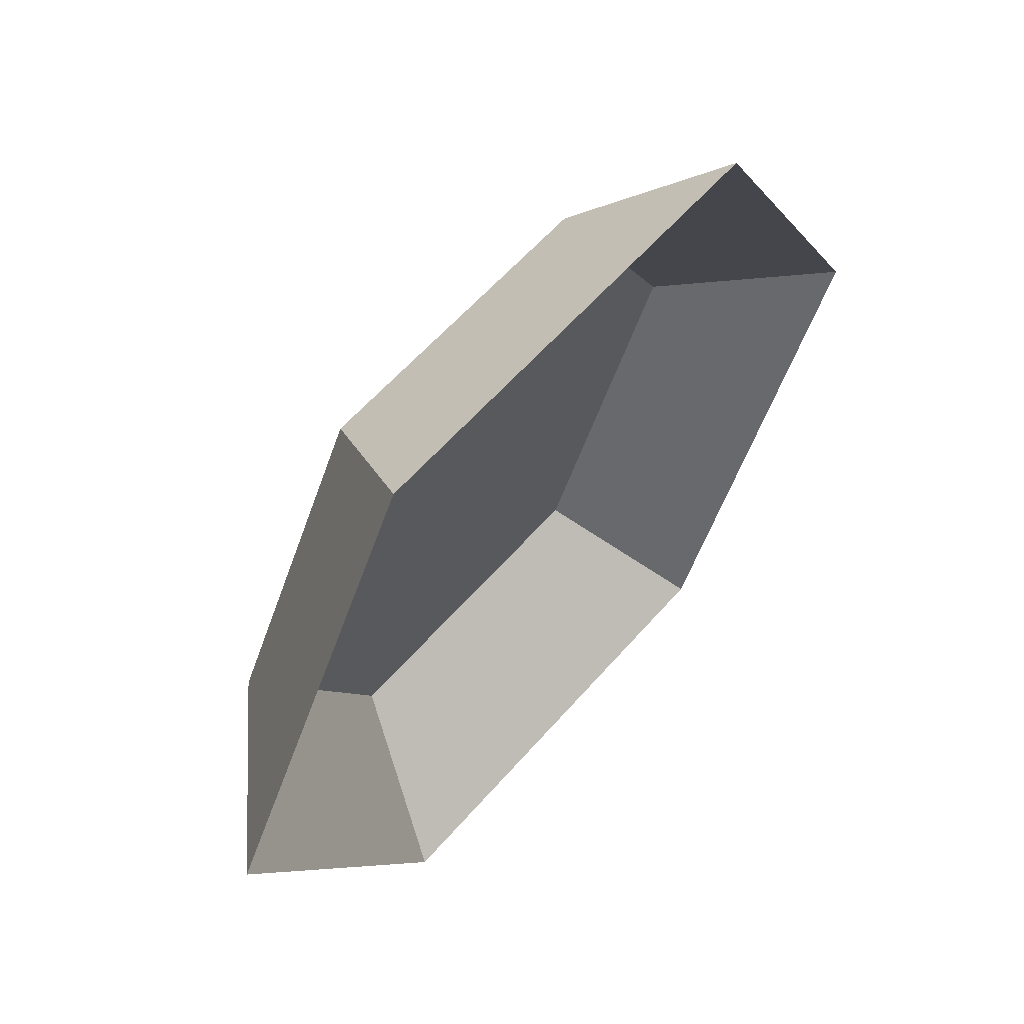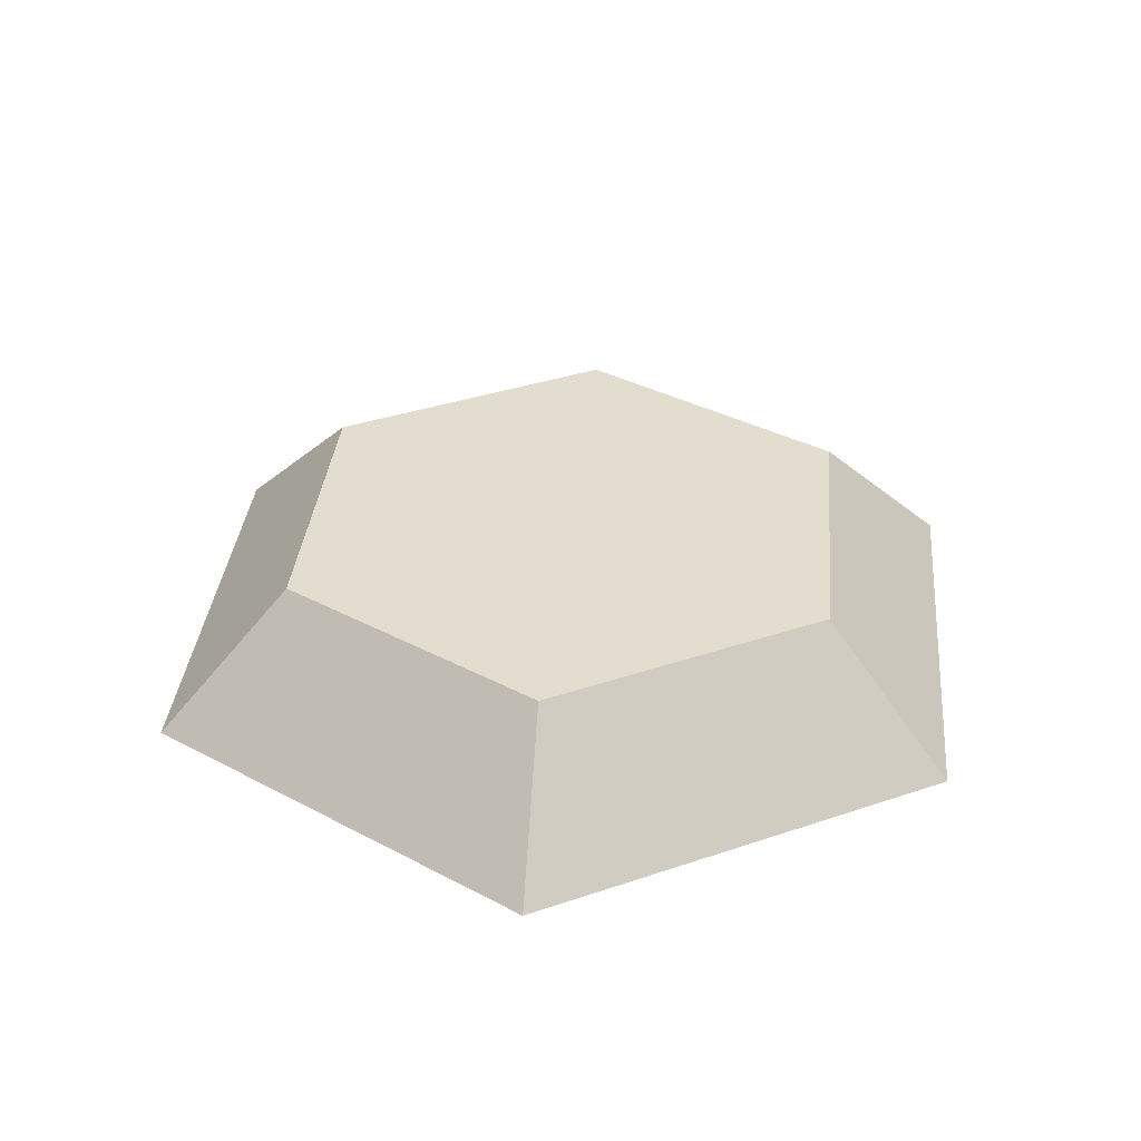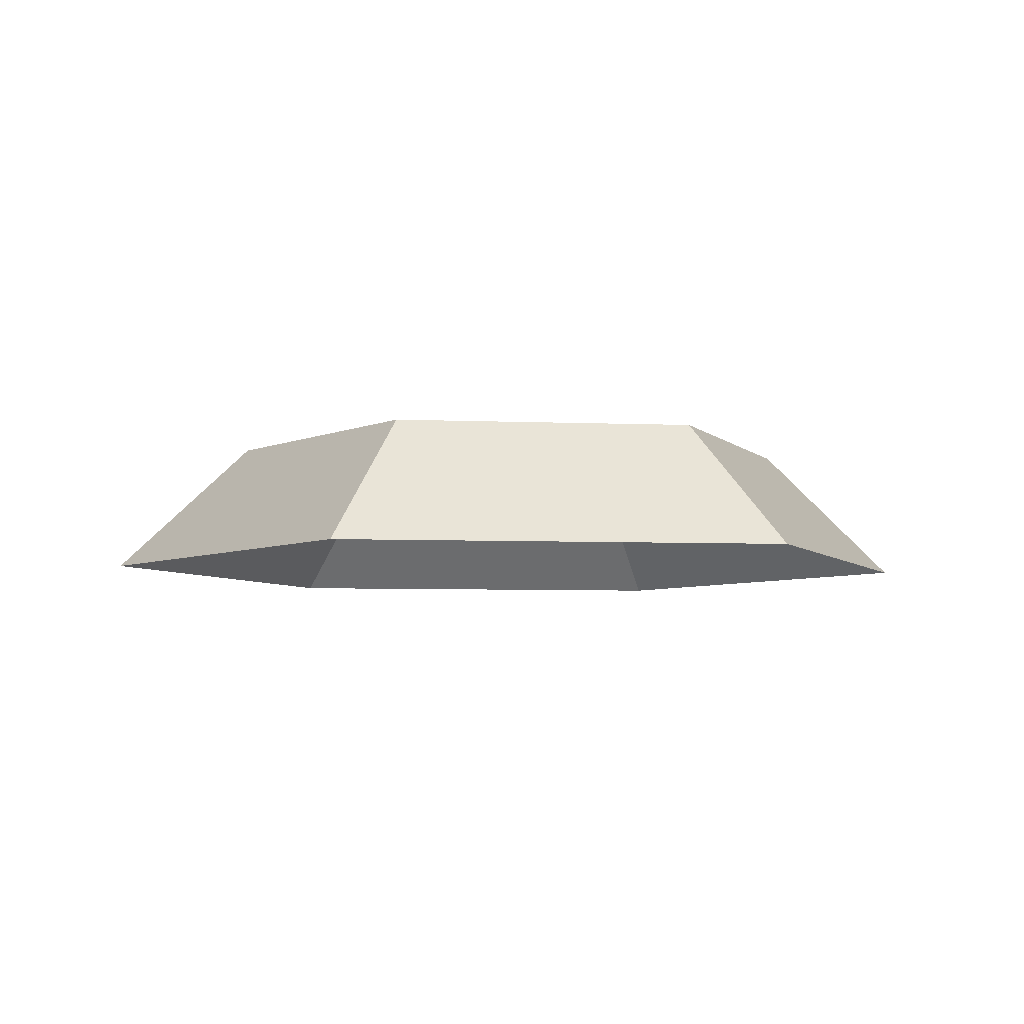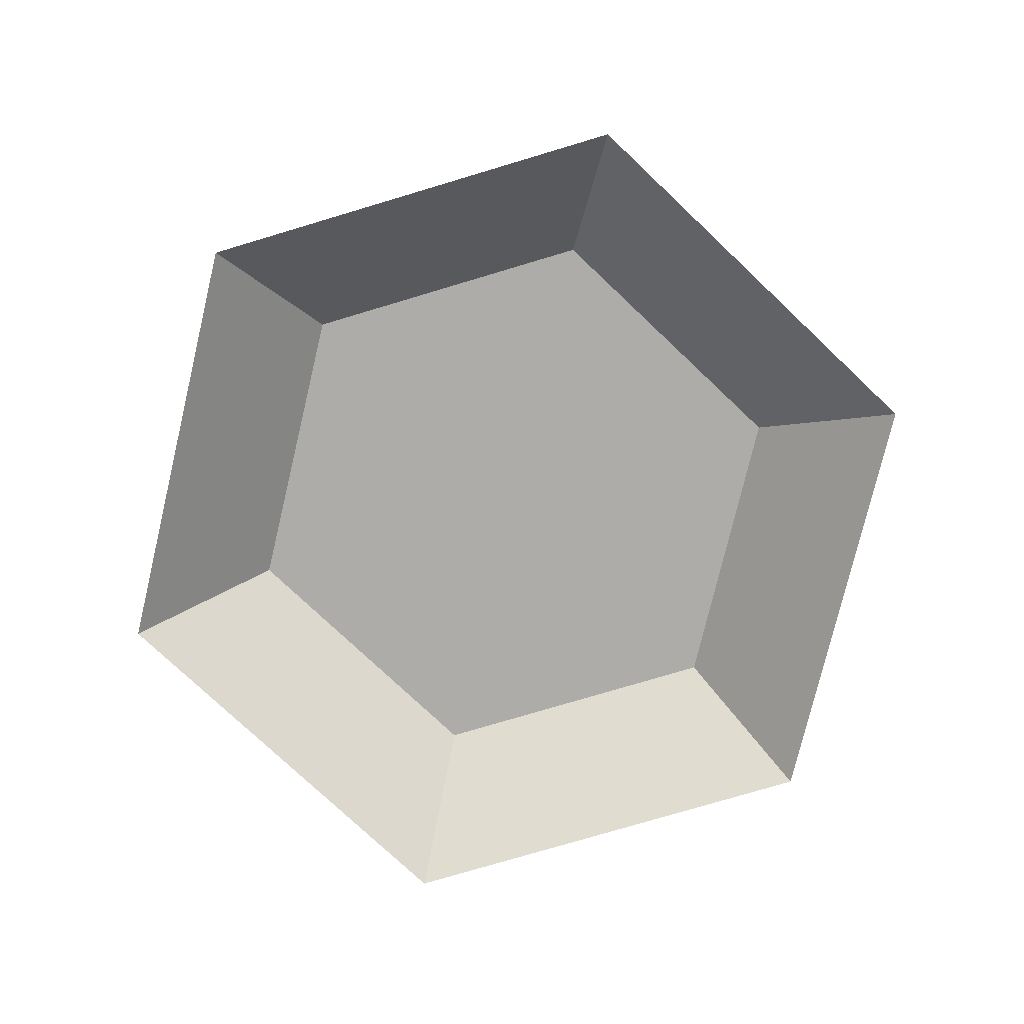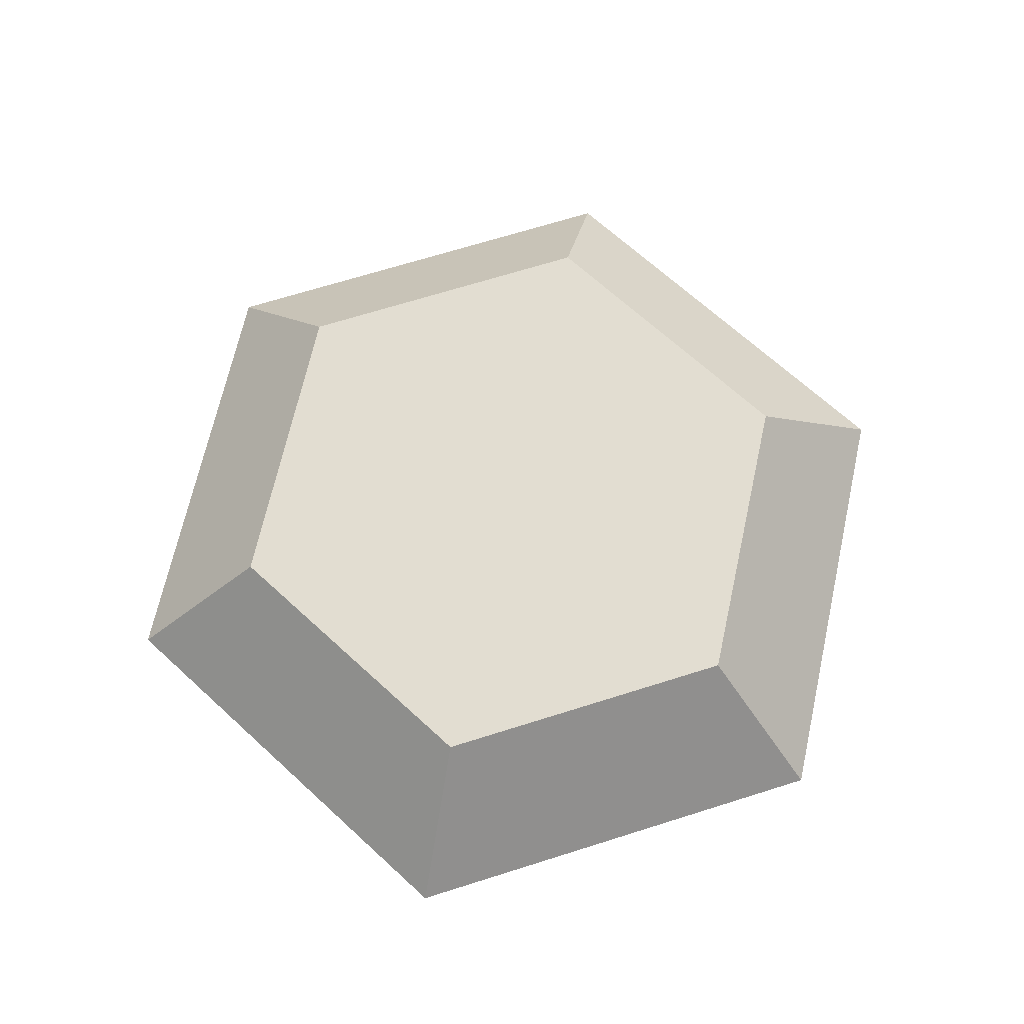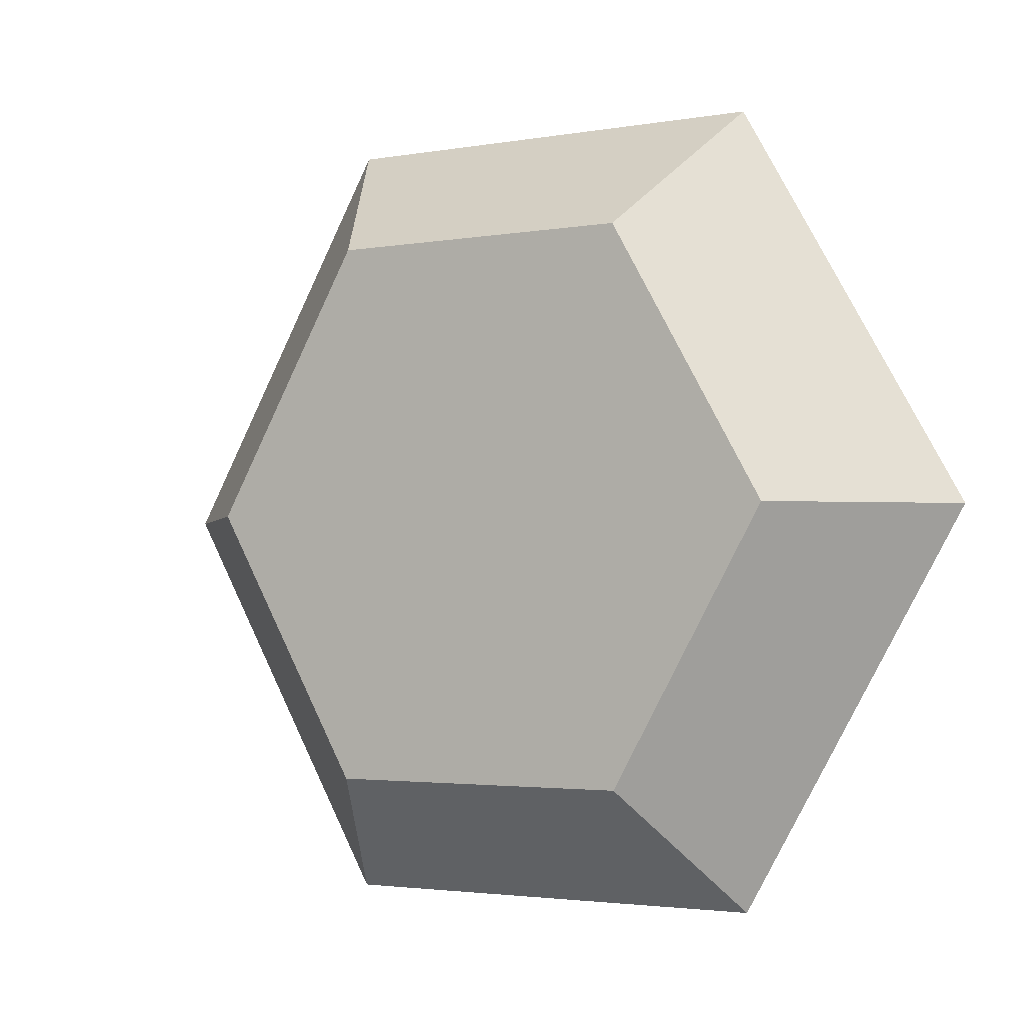
<metadata>
{"format":"obj","ext":"obj","renderer":"f3d","projection":"perspective","resolution":1024,"background":"white","views":[{"elev":59.3,"azim":130.7,"up":"+Y"},{"elev":34.9,"azim":-84.5,"up":"+Z"},{"elev":-5.7,"azim":-67.2,"up":"+Z"},{"elev":-77.0,"azim":136.6,"up":"+Z"},{"elev":68.5,"azim":162.5,"up":"+Z"},{"elev":-2.6,"azim":32.1,"up":"+Y"}]}
</metadata>
<code>
o hex
v 0.5 0.866 0
v 1 -0 0
v 0.5 -0.866 0
v -0.5 -0.866 0
v -1 0 0
v -0.5 0.866 0
v 0.3422 0.5927 0.3
v 0.6844 -0 0.3
v 0.3422 -0.5927 0.3
v -0.3422 -0.5927 0.3
v -0.6844 0 0.3
v -0.3422 0.5927 0.3
f 1 7 8 2
f 2 8 9 3
f 4 3 9 10
f 5 4 10 11
f 6 5 11 12
f 7 1 6 12
f 7 12 11 8
f 8 11 10 9

</code>
